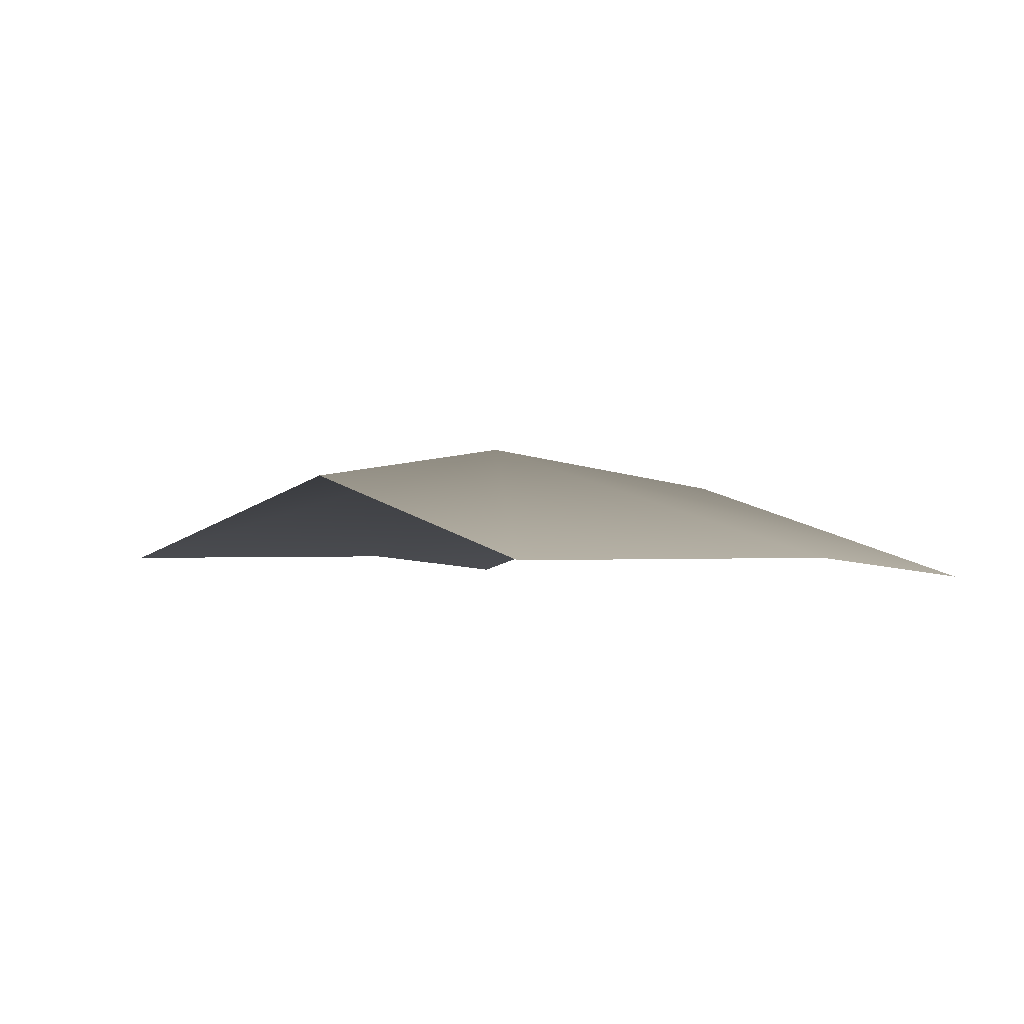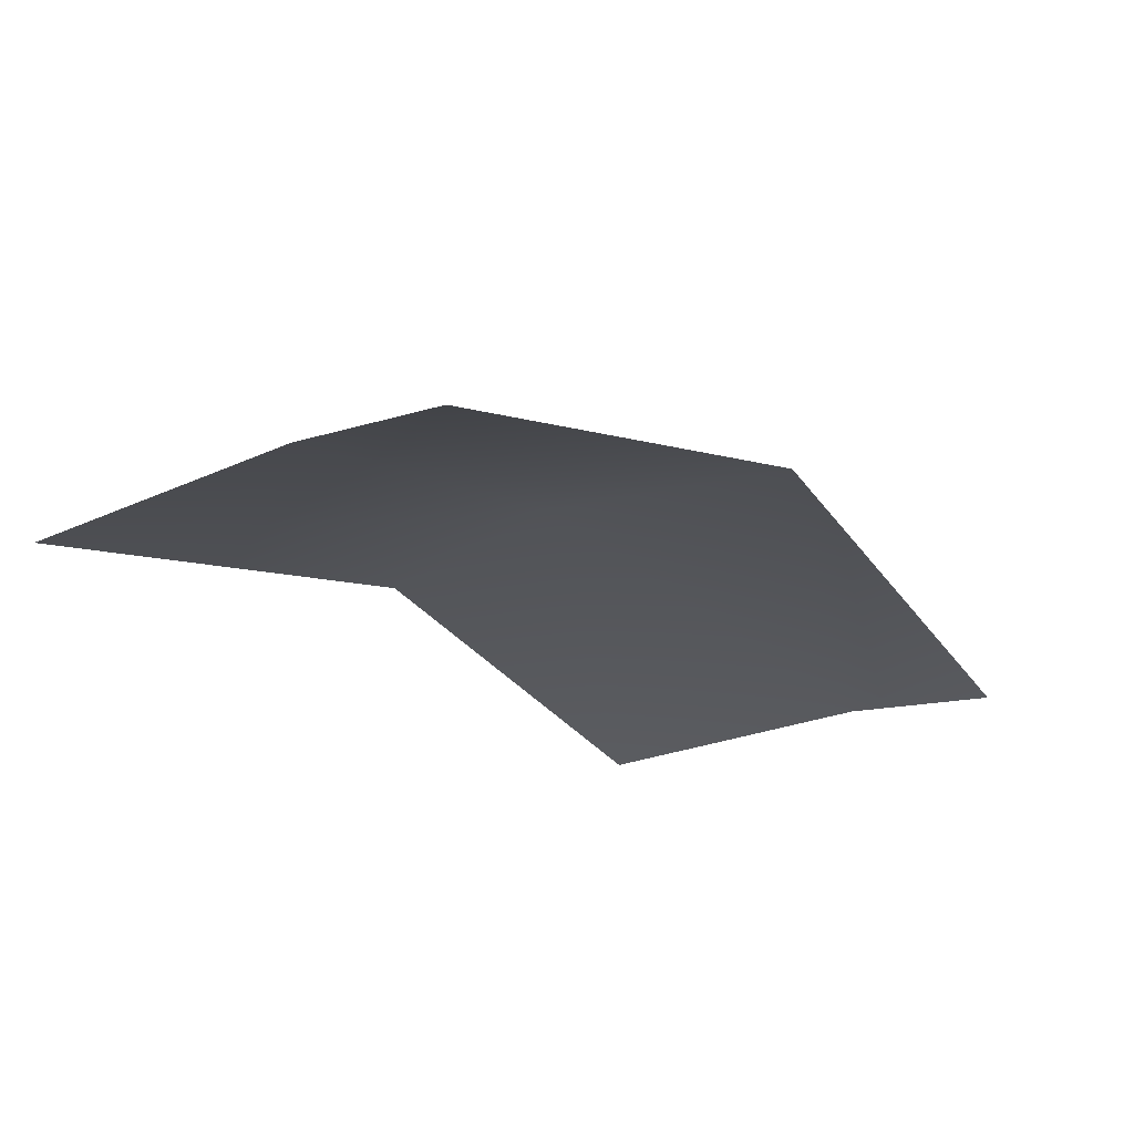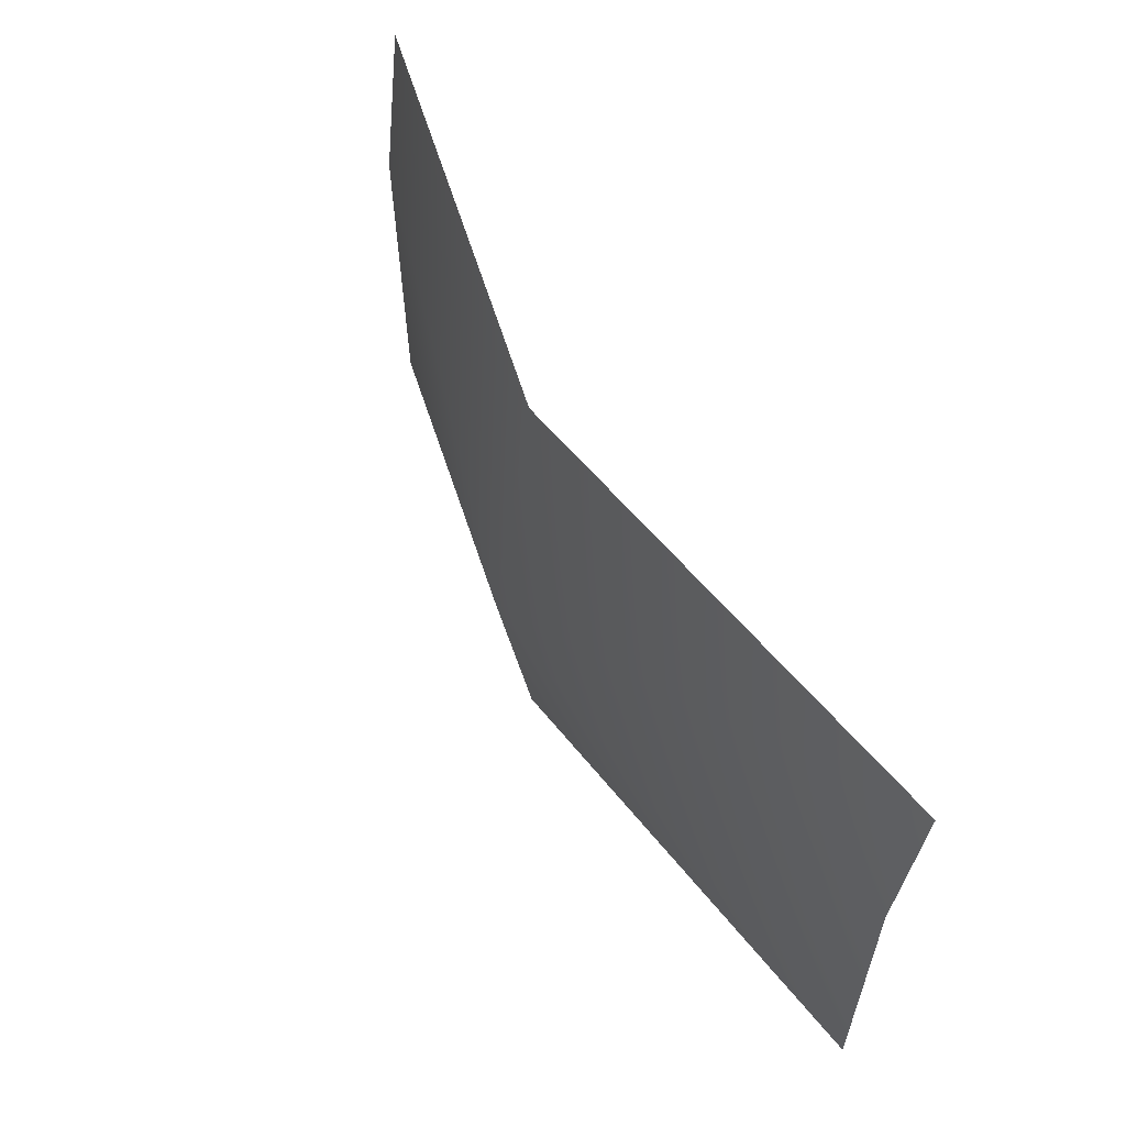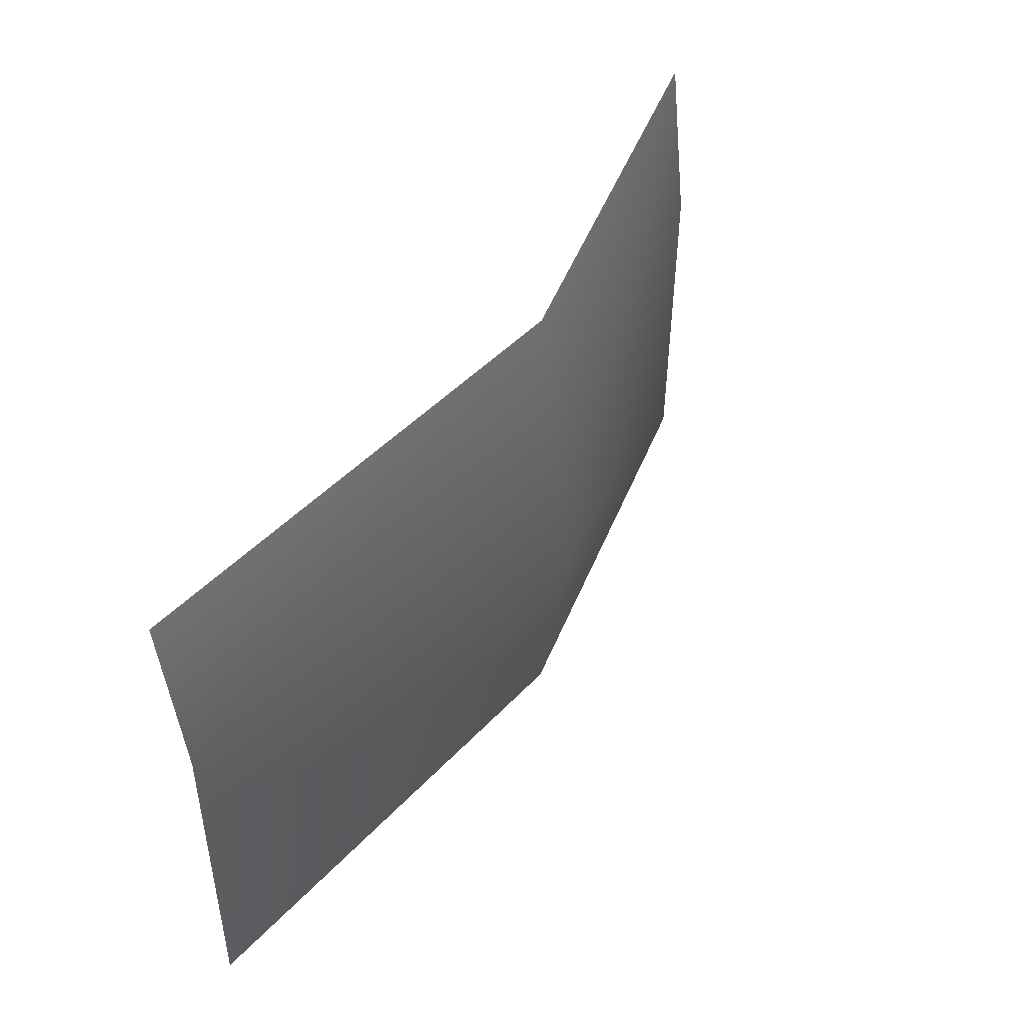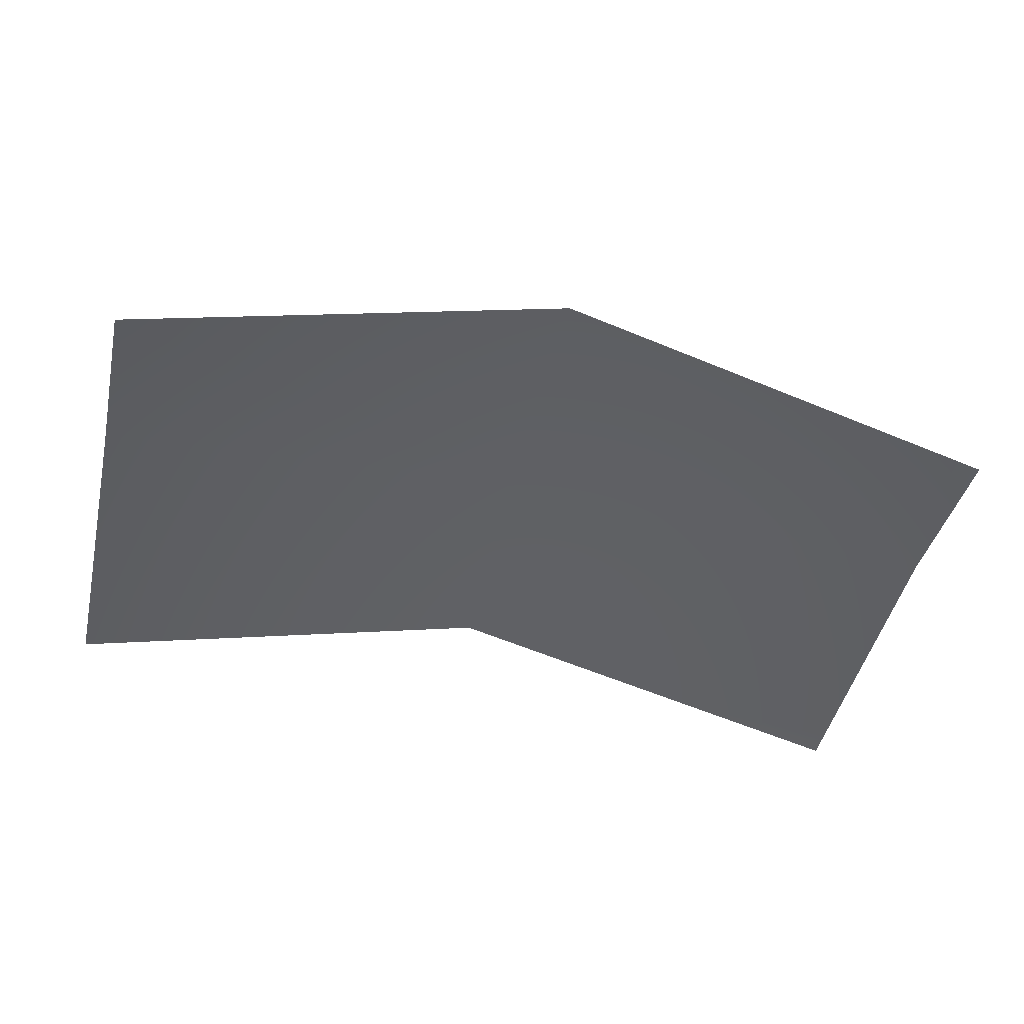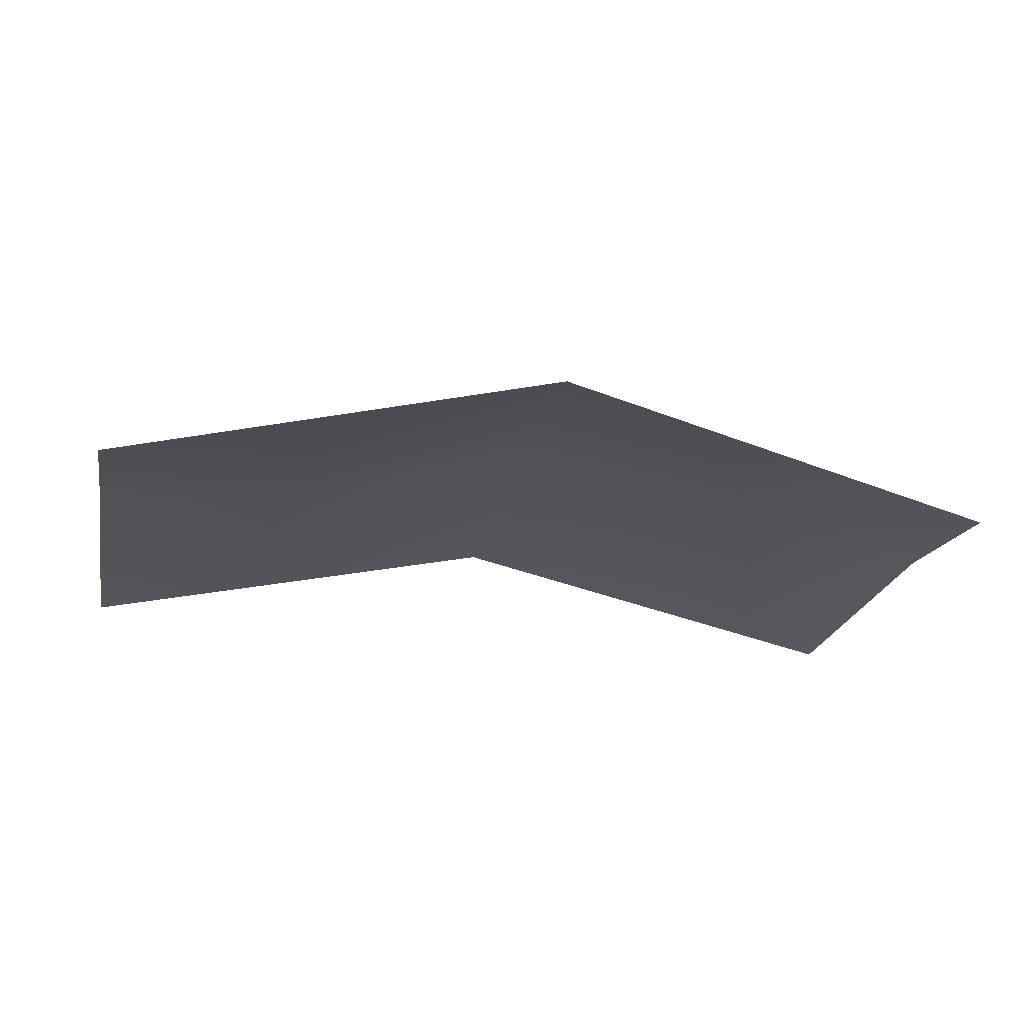
<metadata>
{"format":"obj","ext":"obj","renderer":"f3d","projection":"perspective","resolution":1024,"background":"white","views":[{"elev":-1.3,"azim":58.4,"up":"+Z"},{"elev":-22.4,"azim":128.2,"up":"+Z"},{"elev":59.4,"azim":61.3,"up":"+Y"},{"elev":47.0,"azim":-58.8,"up":"+Y"},{"elev":-45.8,"azim":167.2,"up":"+Z"},{"elev":-22.5,"azim":168.3,"up":"+Z"}]}
</metadata>
<code>
g geo_Mouth_00
v -0.04492 1.301 0.1717
v -0.04492 1.318 0.1698
v 5.265e-31 1.322 0.1799
v 5.27e-31 1.292 0.1837
v -0.04492 1.267 0.1715
v 0.04492 1.318 0.1698
v 5.266e-31 1.271 0.1804
v 0.04492 1.301 0.1717
v 0.04492 1.267 0.1715
g geo_Mouth_00_0
f 3 2 1
f 4 3 1
f 4 1 5
f 6 3 4
f 7 4 5
f 8 6 4
f 4 7 9
f 8 4 9

</code>
